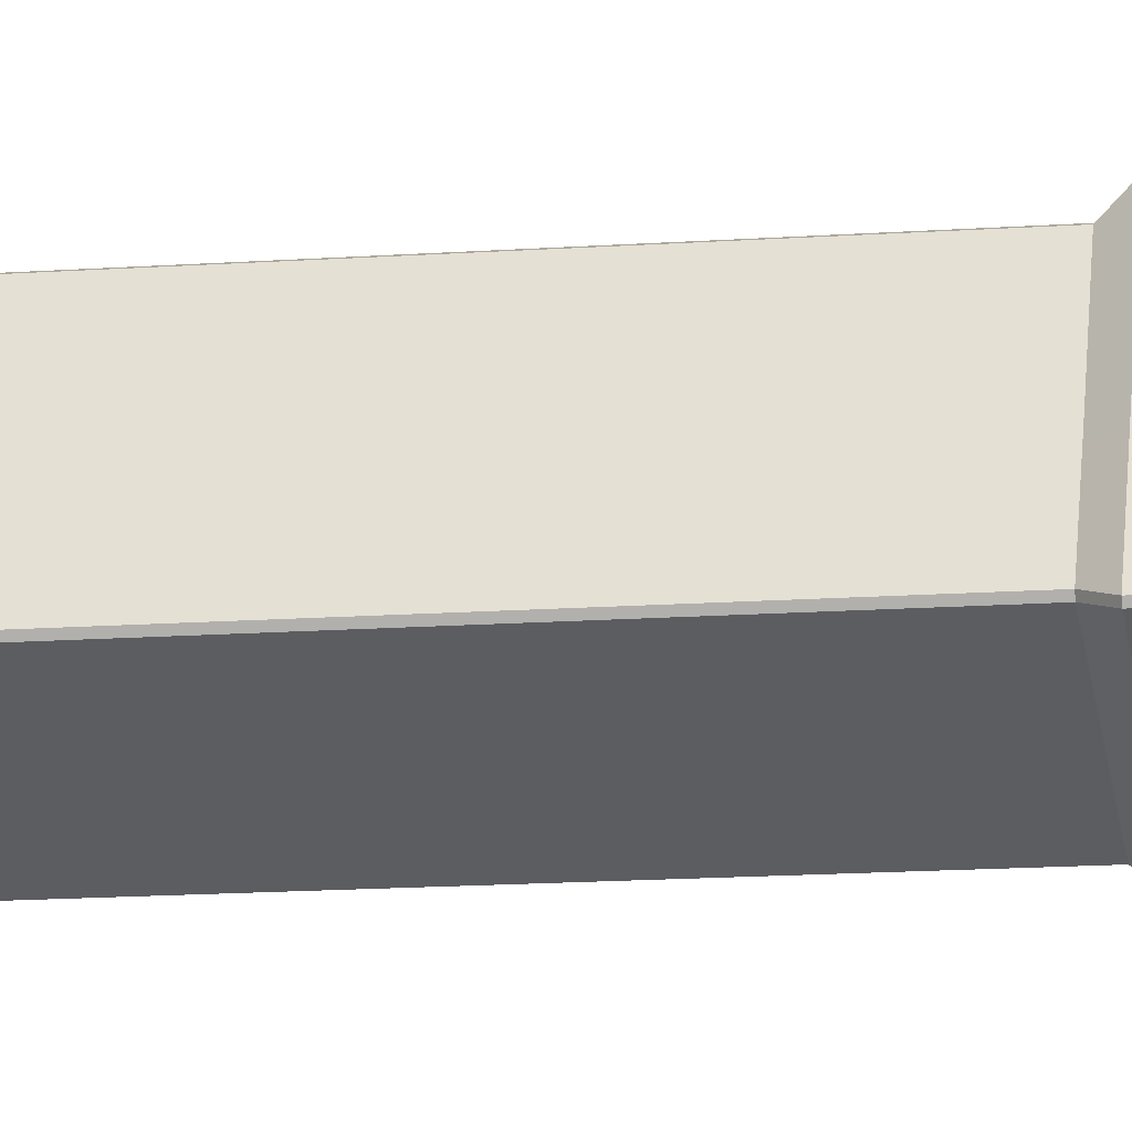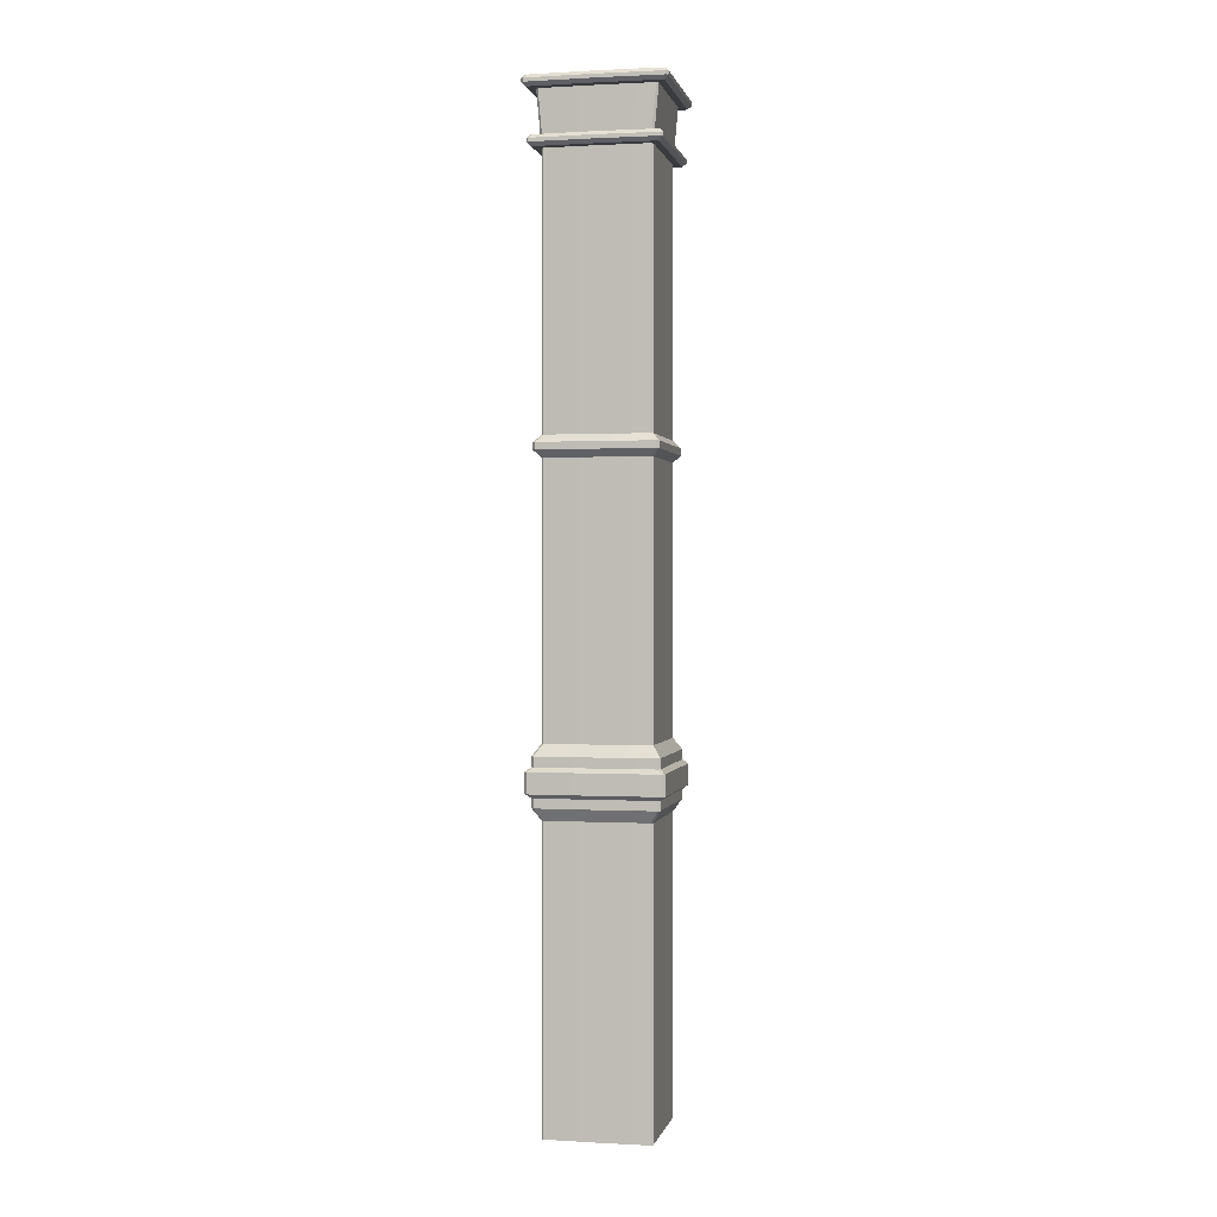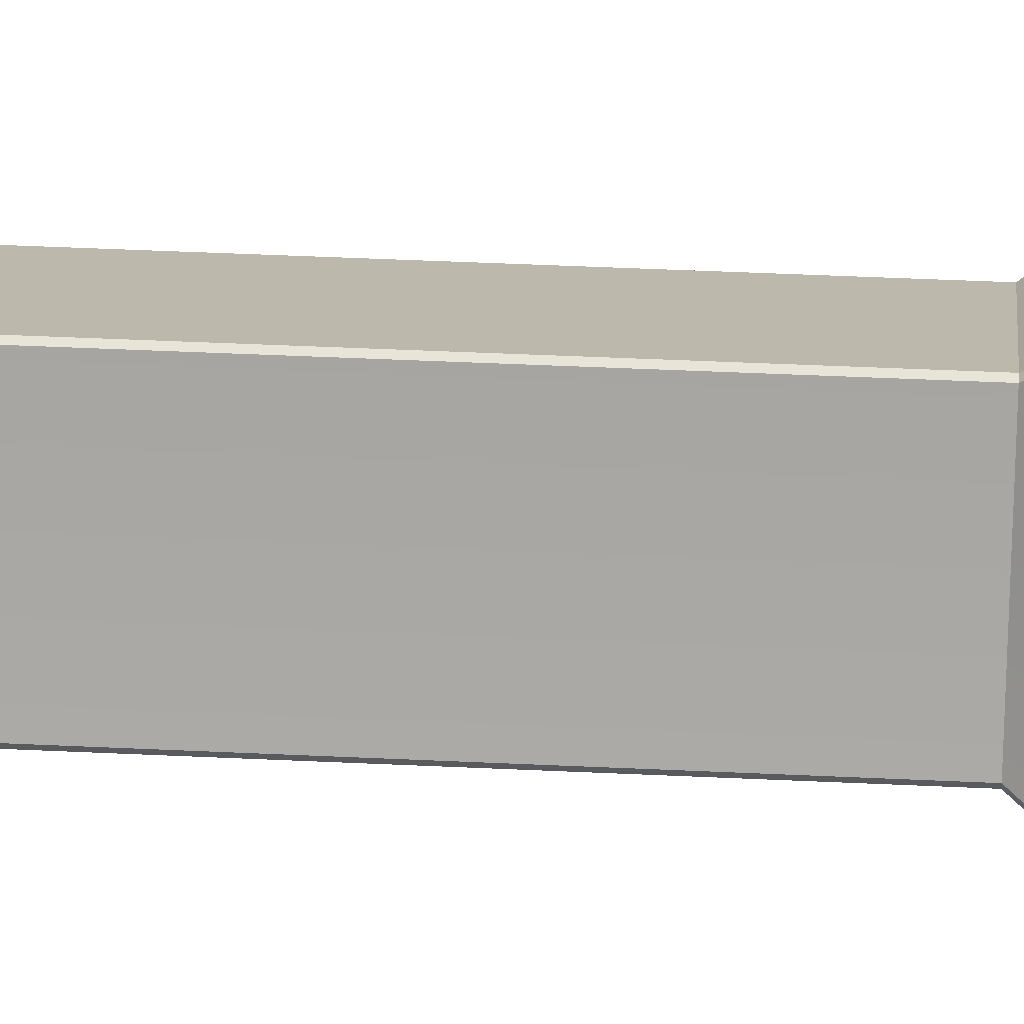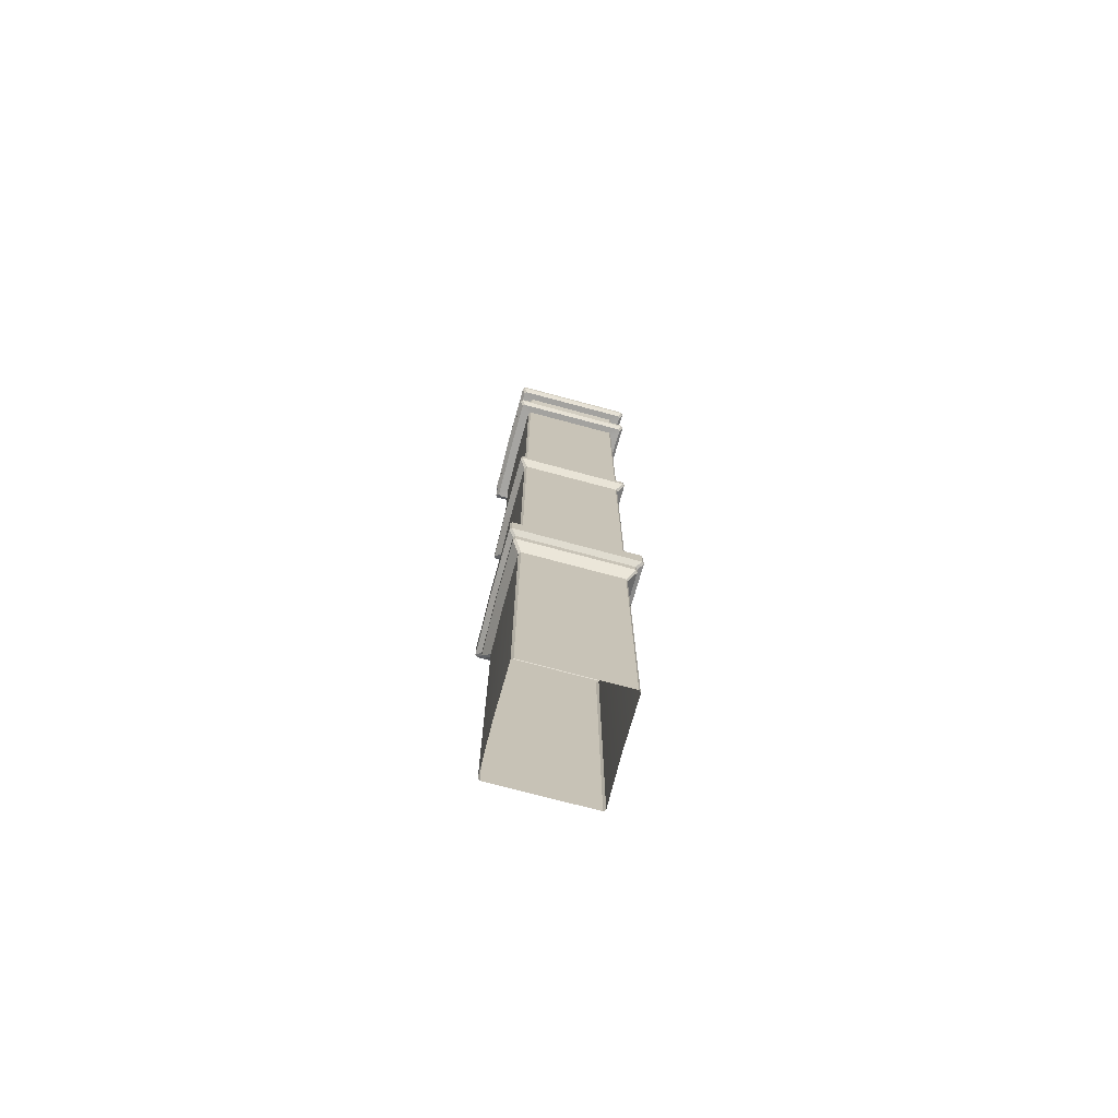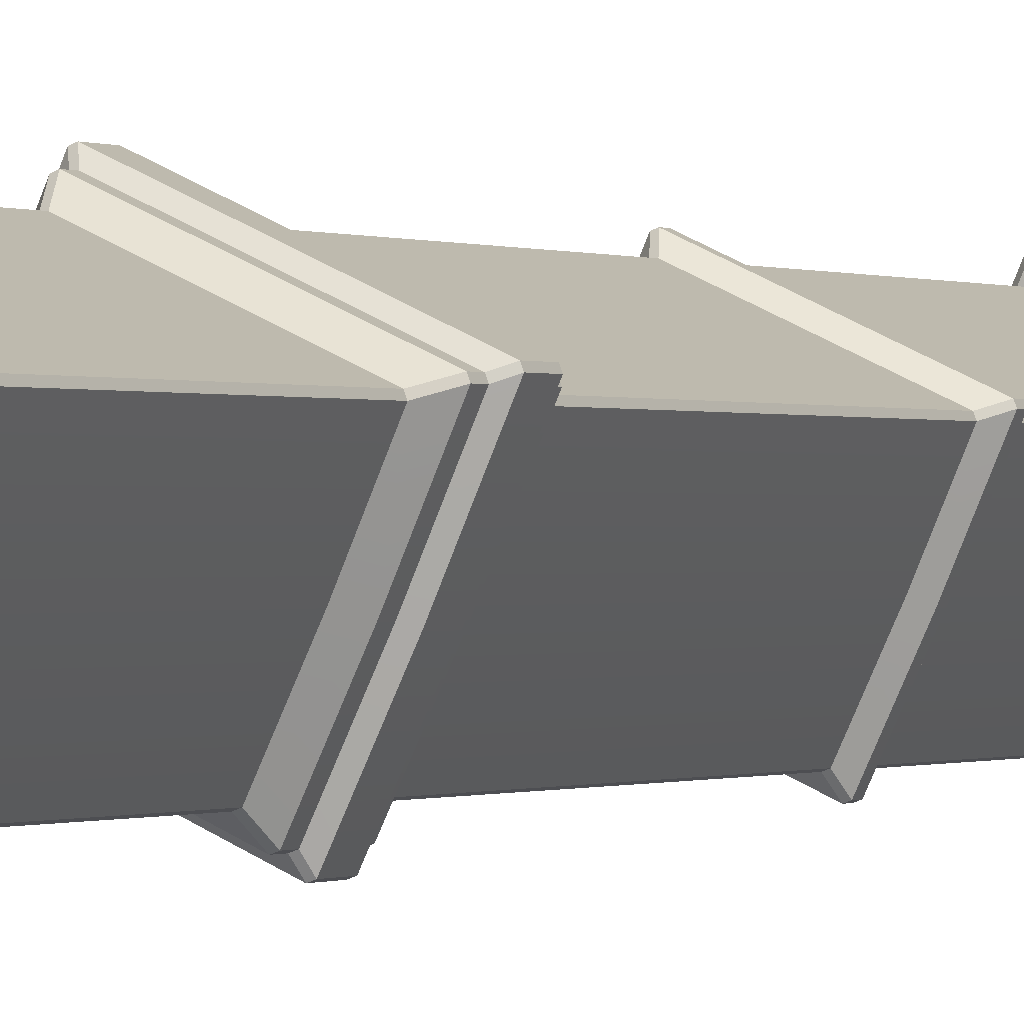
<metadata>
{"format":"obj","ext":"obj","renderer":"f3d","projection":"perspective","resolution":1024,"background":"white","views":[{"elev":-12.1,"azim":-79.5,"up":"+Z"},{"elev":0.5,"azim":126.5,"up":"+Y"},{"elev":38.9,"azim":-86.5,"up":"+Z"},{"elev":-73.7,"azim":-170.5,"up":"+Y"},{"elev":-0.2,"azim":25.8,"up":"+Z"}]}
</metadata>
<code>
o Bistro_Research_Exterior_Paris_Building_01_paris_buildi_a27133d
v -0.7085 3.93 0.02755
v -0.3531 3.93 -0.1346
v -0.7085 2.902 0.02755
v -0.3531 2.902 -0.1346
v -0.7169 4.145 0.009897
v -0.3614 4.145 -0.1523
v -0.7102 3.974 0.02401
v -0.3548 3.974 -0.1382
v -0.7755 1.691 0.001868
v -0.3298 1.691 -0.2016
v -0.7755 1.611 0.001868
v -0.3298 1.611 -0.2016
v -0.3289 1.559 -0.1704
v -0.2315 1.559 0.03503
v -0.3424 1.513 -0.1307
v -0.258 1.513 0.04712
v -0.3289 1.596 -0.1704
v -0.2315 1.596 0.03503
v -0.3191 1.611 -0.1976
v -0.2129 1.611 0.02654
v -0.7519 1.746 0.02262
v -0.6546 1.746 0.2281
v -0.7124 1.79 0.0381
v -0.628 1.79 0.2159
v -0.7519 1.707 0.02262
v -0.6546 1.707 0.2281
v -0.7794 1.691 0.01242
v -0.6732 1.691 0.2366
v -0.748 1.559 0.01206
v -0.3396 1.559 -0.1743
v -0.7085 1.513 0.02755
v -0.3531 1.513 -0.1346
v -0.748 1.596 0.01206
v -0.3396 1.596 -0.1743
v -0.3396 1.746 -0.1743
v -0.748 1.746 0.01206
v -0.3531 1.79 -0.1346
v -0.7085 1.79 0.02755
v -0.3396 1.707 -0.1743
v -0.748 1.707 0.01206
v -0.3424 0.3628 -0.1307
v -0.258 0.3628 0.04712
v -0.7085 0.3628 0.02755
v -0.3531 0.3628 -0.1346
v -0.7085 2.819 0.02755
v -0.3531 2.819 -0.1346
v -0.7423 2.874 0.01473
v -0.3411 2.874 -0.1683
v -0.7423 2.846 0.01478
v -0.3411 2.846 -0.1683
v -0.7461 2.874 0.02529
v -0.651 2.874 0.2264
v -0.7124 2.902 0.0381
v -0.628 2.902 0.2159
v -0.3304 2.846 -0.1644
v -0.2352 2.846 0.03669
v -0.3424 2.819 -0.1307
v -0.258 2.819 0.04712
v -0.7833 4.159 0.00163
v -0.6725 4.159 0.2362
v -0.7833 4.173 -2.7e-05
v -0.6723 4.174 0.2362
v -0.3172 3.958 -0.1909
v -0.214 3.959 0.02702
v -0.3159 3.944 -0.1899
v -0.2138 3.945 0.02692
v -0.7709 3.958 0.007319
v -0.3279 3.958 -0.1948
v -0.771 3.944 0.008983
v -0.3266 3.944 -0.1938
v -0.335 4.159 -0.2117
v -0.7794 4.159 -0.008922
v -0.3363 4.173 -0.2128
v -0.7794 4.173 -0.01059
v -0.3434 4.187 -0.1961
v -0.762 4.187 -0.005137
v -0.3327 4.187 -0.1922
v -0.7659 4.187 0.005429
v -0.329 4.144 -0.1891
v -0.2254 4.145 0.03225
v -0.3507 4.145 -0.1484
v -0.2582 4.145 0.04722
v -0.762 4.144 -0.000293
v -0.3397 4.144 -0.193
v -0.3208 3.93 -0.1716
v -0.2252 3.93 0.03214
v -0.3424 3.93 -0.1307
v -0.258 3.93 0.04712
v -0.7538 3.93 0.01714
v -0.3314 3.93 -0.1756
v -0.7576 3.973 0.02287
v -0.6603 3.973 0.2307
v -0.714 3.974 0.03456
v -0.6281 3.974 0.216
v -0.3352 3.973 -0.1787
v -0.7538 3.973 0.0123
v -0.7748 3.958 0.01788
v -0.6721 3.959 0.2361
v -0.6605 4.188 0.2308
v -0.3243 4.159 -0.2078
v -0.214 4.159 0.02703
v -0.7124 3.93 0.0381
v -0.3424 1.79 -0.1307
v -0.3191 1.691 -0.1976
v -0.3289 1.707 -0.1704
v -0.3289 1.746 -0.1704
v -0.7794 1.611 0.01242
v -0.7519 1.596 0.02262
v -0.7519 1.559 0.02261
v -0.7124 1.513 0.0381
v -0.7124 0.3628 0.03811
v -0.7124 2.819 0.0381
v -0.3424 2.902 -0.1307
v -0.7461 2.846 0.02534
v -0.3304 2.874 -0.1644
v -0.3441 3.974 -0.1343
v -0.7207 4.145 0.02045
v -0.7658 4.144 0.01026
v -0.7576 3.93 0.02769
v -0.3245 3.973 -0.1748
v -0.3256 4.173 -0.2088
v -0.7748 3.944 0.01954
v -0.226 4.188 0.0325
v -0.6282 4.145 0.216
v -0.628 3.93 0.2159
v -0.2129 1.691 0.02654
v -0.2581 3.974 0.04714
v -0.6732 1.611 0.2366
v -0.258 1.79 0.04712
v -0.2315 1.746 0.03503
v -0.2315 1.707 0.03503
v -0.6546 1.559 0.2281
v -0.628 1.513 0.2159
v -0.6546 1.596 0.2281
v -0.628 0.3628 0.2159
v -0.628 2.819 0.2159
v -0.2581 2.902 0.04714
v -0.651 2.846 0.2264
v -0.2352 2.874 0.0367
v -0.6723 3.945 0.2361
v -0.2142 4.174 0.02712
v -0.661 4.145 0.231
v -0.6608 3.93 0.2309
v -0.2258 3.973 0.03241
v -0.5385 3.93 0.4002
v -0.5385 2.902 0.4002
v -0.183 3.93 0.238
v -0.183 2.902 0.238
v -0.5306 4.145 0.4181
v -0.5369 3.974 0.4038
v -0.1752 4.145 0.2559
v -0.1815 3.974 0.2416
v -0.563 1.691 0.4676
v -0.563 1.611 0.4676
v -0.1172 1.691 0.2643
v -0.1172 1.611 0.2643
v -0.1401 1.559 0.2432
v -0.179 1.513 0.2274
v -0.1401 1.596 0.2432
v -0.1132 1.611 0.2536
v -0.5632 1.746 0.4362
v -0.549 1.79 0.3962
v -0.5632 1.707 0.4362
v -0.5735 1.691 0.4636
v -0.5527 1.559 0.4402
v -0.5385 1.513 0.4002
v -0.1442 1.559 0.2538
v -0.183 1.513 0.238
v -0.5527 1.596 0.4402
v -0.1442 1.596 0.2538
v -0.1442 1.746 0.2538
v -0.183 1.79 0.238
v -0.5527 1.746 0.4402
v -0.5385 1.79 0.4002
v -0.1442 1.707 0.2538
v -0.5527 1.707 0.4402
v -0.179 0.3628 0.2274
v -0.5385 0.3628 0.4002
v -0.183 0.3628 0.238
v -0.5385 2.819 0.4002
v -0.183 2.819 0.238
v -0.5509 2.874 0.4341
v -0.551 2.846 0.4341
v -0.1498 2.874 0.2511
v -0.1498 2.846 0.251
v -0.5614 2.874 0.4301
v -0.549 2.902 0.3962
v -0.1457 2.846 0.2404
v -0.179 2.819 0.2274
v -0.5679 4.159 0.4736
v -0.5666 4.173 0.4747
v -0.117 3.958 0.2478
v -0.117 3.944 0.2461
v -0.5641 3.958 0.4606
v -0.5654 3.944 0.4595
v -0.1211 3.958 0.2585
v -0.121 3.944 0.2568
v -0.113 4.159 0.2749
v -0.1131 4.173 0.2766
v -0.5574 4.159 0.4776
v -0.5561 4.173 0.4787
v -0.1303 4.187 0.271
v -0.1262 4.187 0.2604
v -0.5488 4.187 0.462
v -0.5594 4.187 0.458
v -0.1261 4.144 0.2555
v -0.1711 4.145 0.2453
v -0.5525 4.144 0.4588
v -0.1302 4.144 0.2661
v -0.1339 3.93 0.2379
v -0.179 3.93 0.2274
v -0.5603 3.93 0.4412
v -0.1379 3.93 0.2485
v -0.5671 3.973 0.4404
v -0.5474 3.974 0.3998
v -0.138 3.973 0.2534
v -0.5566 3.973 0.4444
v -0.5746 3.958 0.4566
v -0.109 4.159 0.2643
v -0.549 3.93 0.3962
v -0.179 1.79 0.2274
v -0.1132 1.691 0.2536
v -0.1401 1.707 0.2432
v -0.1401 1.746 0.2432
v -0.5735 1.611 0.4636
v -0.5632 1.596 0.4362
v -0.5632 1.559 0.4362
v -0.549 1.513 0.3962
v -0.549 0.3628 0.3962
v -0.549 2.819 0.3962
v -0.179 2.902 0.2274
v -0.5615 2.846 0.4301
v -0.1457 2.874 0.2404
v -0.1774 3.974 0.231
v -0.5411 4.145 0.4141
v -0.563 4.144 0.4548
v -0.5708 3.93 0.4372
v -0.134 3.973 0.2427
v -0.109 4.173 0.2659
v -0.5759 3.944 0.4555
f 1 2 3
f 2 4 3
f 5 6 7
f 6 8 7
f 9 10 11
f 10 12 11
f 13 14 15
f 14 16 15
f 17 18 13
f 18 14 13
f 19 20 17
f 20 18 17
f 21 22 23
f 22 24 23
f 21 25 22
f 25 26 22
f 27 28 25
f 28 26 25
f 29 30 31
f 30 32 31
f 33 34 29
f 34 30 29
f 11 12 33
f 12 34 33
f 35 36 37
f 36 38 37
f 39 40 35
f 40 36 35
f 10 9 39
f 9 40 39
f 15 16 41
f 16 42 41
f 31 32 43
f 32 44 43
f 45 46 38
f 46 37 38
f 47 48 49
f 48 50 49
f 51 52 53
f 52 54 53
f 49 50 45
f 50 46 45
f 48 47 4
f 47 3 4
f 55 56 57
f 56 58 57
f 59 60 61
f 60 62 61
f 63 64 65
f 64 66 65
f 67 68 69
f 68 70 69
f 71 72 73
f 72 74 73
f 75 76 77
f 76 78 77
f 79 80 81
f 80 82 81
f 83 84 5
f 84 6 5
f 85 86 87
f 86 88 87
f 89 90 1
f 90 2 1
f 91 92 93
f 92 94 93
f 95 96 8
f 96 7 8
f 97 98 91
f 98 92 91
f 61 62 78
f 62 99 78
f 100 101 79
f 101 80 79
f 65 66 85
f 66 86 85
f 69 70 89
f 70 90 89
f 68 67 95
f 67 96 95
f 73 74 75
f 74 76 75
f 72 71 83
f 71 84 83
f 3 53 1
f 53 102 1
f 32 15 44
f 15 41 44
f 70 65 90
f 65 85 90
f 74 61 76
f 61 78 76
f 36 21 38
f 21 23 38
f 46 57 37
f 57 103 37
f 34 17 30
f 17 13 30
f 12 19 34
f 19 17 34
f 10 104 12
f 104 19 12
f 39 105 10
f 105 104 10
f 35 106 39
f 106 105 39
f 37 103 35
f 103 106 35
f 40 25 36
f 25 21 36
f 9 27 40
f 27 25 40
f 11 107 9
f 107 27 9
f 33 108 11
f 108 107 11
f 29 109 33
f 109 108 33
f 31 110 29
f 110 109 29
f 30 13 32
f 13 15 32
f 43 111 31
f 111 110 31
f 38 23 45
f 23 112 45
f 2 87 4
f 87 113 4
f 114 49 112
f 49 45 112
f 50 55 46
f 55 57 46
f 51 47 114
f 47 49 114
f 53 3 51
f 3 47 51
f 48 115 50
f 115 55 50
f 4 113 48
f 113 115 48
f 6 81 8
f 81 116 8
f 71 100 84
f 100 79 84
f 7 93 5
f 93 117 5
f 67 97 96
f 97 91 96
f 84 79 6
f 79 81 6
f 118 83 117
f 83 5 117
f 90 85 2
f 85 87 2
f 119 89 102
f 89 1 102
f 96 91 7
f 91 93 7
f 120 95 116
f 95 8 116
f 68 63 70
f 63 65 70
f 95 120 68
f 120 63 68
f 72 59 74
f 59 61 74
f 83 118 72
f 118 59 72
f 73 121 71
f 121 100 71
f 75 77 73
f 77 121 73
f 69 122 67
f 122 97 67
f 89 119 69
f 119 122 69
f 77 78 123
f 78 99 123
f 124 117 94
f 117 93 94
f 125 102 54
f 102 53 54
f 20 19 126
f 19 104 126
f 127 116 82
f 116 81 82
f 28 27 128
f 27 107 128
f 129 103 58
f 103 57 58
f 130 106 129
f 106 103 129
f 131 105 130
f 105 106 130
f 126 104 131
f 104 105 131
f 132 109 133
f 109 110 133
f 134 108 132
f 108 109 132
f 128 107 134
f 107 108 134
f 133 110 135
f 110 111 135
f 136 112 24
f 112 23 24
f 137 113 88
f 113 87 88
f 52 51 138
f 51 114 138
f 56 55 139
f 55 115 139
f 138 114 136
f 114 112 136
f 139 115 137
f 115 113 137
f 98 97 140
f 97 122 140
f 101 100 141
f 100 121 141
f 142 118 124
f 118 117 124
f 143 119 125
f 119 102 125
f 144 120 127
f 120 116 127
f 140 122 143
f 122 119 143
f 60 59 142
f 59 118 142
f 141 121 123
f 121 77 123
f 64 63 144
f 63 120 144
f 145 146 147
f 146 148 147
f 149 150 151
f 150 152 151
f 153 154 155
f 154 156 155
f 157 158 14
f 158 16 14
f 159 157 18
f 157 14 18
f 160 159 20
f 159 18 20
f 161 162 22
f 162 24 22
f 161 22 163
f 22 26 163
f 164 163 28
f 163 26 28
f 165 166 167
f 166 168 167
f 169 165 170
f 165 167 170
f 154 169 156
f 169 170 156
f 171 172 173
f 172 174 173
f 175 171 176
f 171 173 176
f 155 175 153
f 175 176 153
f 158 177 16
f 177 42 16
f 166 178 168
f 178 179 168
f 180 174 181
f 174 172 181
f 182 183 184
f 183 185 184
f 186 187 52
f 187 54 52
f 183 180 185
f 180 181 185
f 184 148 182
f 148 146 182
f 188 189 56
f 189 58 56
f 190 191 60
f 191 62 60
f 192 193 64
f 193 66 64
f 194 195 196
f 195 197 196
f 198 199 200
f 199 201 200
f 202 203 204
f 203 205 204
f 206 207 80
f 207 82 80
f 208 149 209
f 149 151 209
f 210 211 86
f 211 88 86
f 212 145 213
f 145 147 213
f 214 215 92
f 215 94 92
f 216 152 217
f 152 150 217
f 218 214 98
f 214 92 98
f 191 205 62
f 205 99 62
f 219 206 101
f 206 80 101
f 193 210 66
f 210 86 66
f 195 212 197
f 212 213 197
f 196 216 194
f 216 217 194
f 199 202 201
f 202 204 201
f 200 208 198
f 208 209 198
f 146 145 187
f 145 220 187
f 168 179 158
f 179 177 158
f 197 213 193
f 213 210 193
f 201 204 191
f 204 205 191
f 173 174 161
f 174 162 161
f 181 172 189
f 172 221 189
f 170 167 159
f 167 157 159
f 156 170 160
f 170 159 160
f 155 156 222
f 156 160 222
f 175 155 223
f 155 222 223
f 171 175 224
f 175 223 224
f 172 171 221
f 171 224 221
f 176 173 163
f 173 161 163
f 153 176 164
f 176 163 164
f 154 153 225
f 153 164 225
f 169 154 226
f 154 225 226
f 165 169 227
f 169 226 227
f 166 165 228
f 165 227 228
f 167 168 157
f 168 158 157
f 178 166 229
f 166 228 229
f 174 180 162
f 180 230 162
f 147 148 211
f 148 231 211
f 232 230 183
f 230 180 183
f 185 181 188
f 181 189 188
f 186 232 182
f 232 183 182
f 187 186 146
f 186 182 146
f 184 185 233
f 185 188 233
f 148 184 231
f 184 233 231
f 151 152 207
f 152 234 207
f 198 209 219
f 209 206 219
f 150 149 215
f 149 235 215
f 194 217 218
f 217 214 218
f 209 151 206
f 151 207 206
f 236 235 208
f 235 149 208
f 213 147 210
f 147 211 210
f 237 220 212
f 220 145 212
f 217 150 214
f 150 215 214
f 238 234 216
f 234 152 216
f 196 197 192
f 197 193 192
f 216 196 238
f 196 192 238
f 200 201 190
f 201 191 190
f 208 200 236
f 200 190 236
f 199 198 239
f 198 219 239
f 202 199 203
f 199 239 203
f 195 194 240
f 194 218 240
f 212 195 237
f 195 240 237
f 203 123 205
f 123 99 205
f 124 94 235
f 94 215 235
f 125 54 220
f 54 187 220
f 20 126 160
f 126 222 160
f 127 82 234
f 82 207 234
f 28 128 164
f 128 225 164
f 129 58 221
f 58 189 221
f 130 129 224
f 129 221 224
f 131 130 223
f 130 224 223
f 126 131 222
f 131 223 222
f 132 133 227
f 133 228 227
f 134 132 226
f 132 227 226
f 128 134 225
f 134 226 225
f 133 135 228
f 135 229 228
f 136 24 230
f 24 162 230
f 137 88 231
f 88 211 231
f 52 138 186
f 138 232 186
f 56 139 188
f 139 233 188
f 138 136 232
f 136 230 232
f 139 137 233
f 137 231 233
f 98 140 218
f 140 240 218
f 101 141 219
f 141 239 219
f 142 124 236
f 124 235 236
f 143 125 237
f 125 220 237
f 144 127 238
f 127 234 238
f 140 143 240
f 143 237 240
f 60 142 190
f 142 236 190
f 141 123 239
f 123 203 239
f 64 144 192
f 144 238 192

</code>
